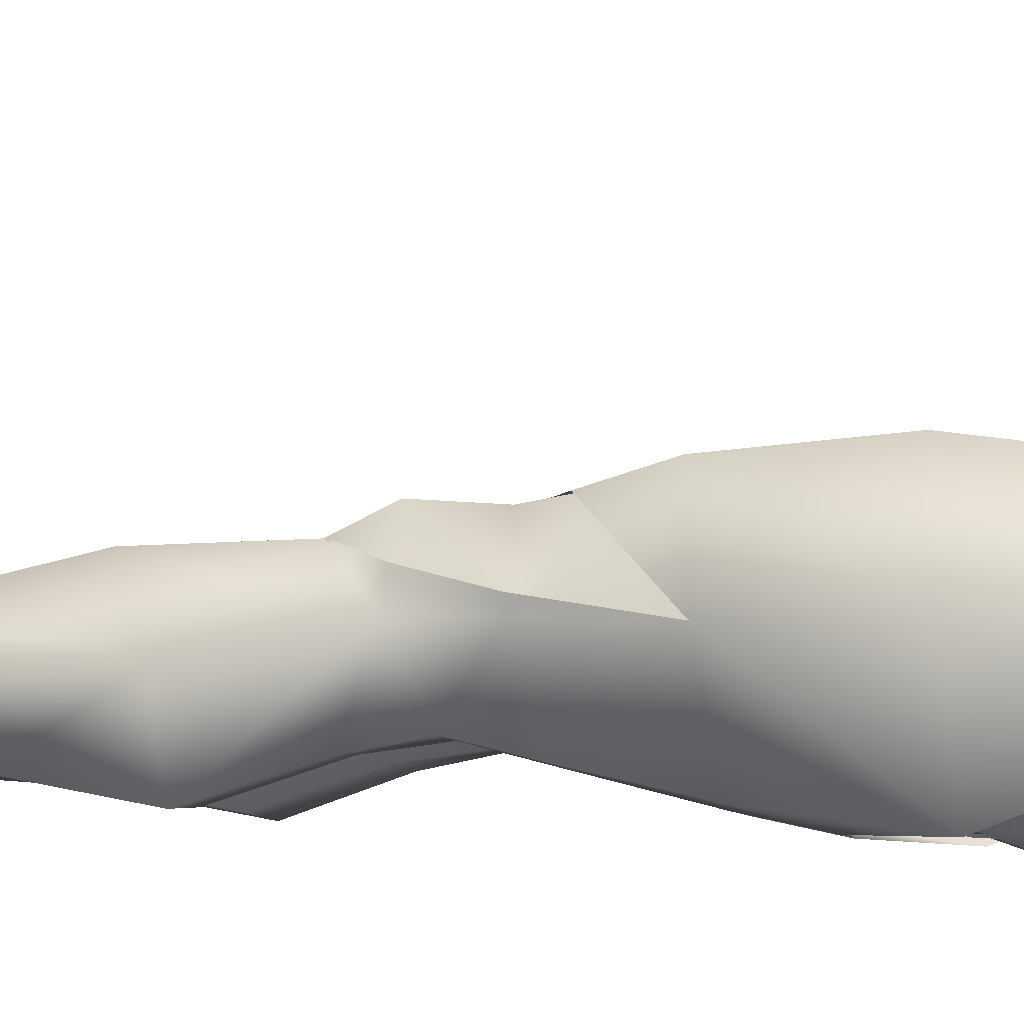
<metadata>
{"format":"obj","ext":"obj","renderer":"f3d","projection":"perspective","resolution":1024,"background":"white","views":[{"elev":-6.1,"azim":99.8,"up":"+Z"}]}
</metadata>
<code>
g mesh00
v 6.061 -14.96 -13.71
v 2.379 -9.388 -12.85
v 11.55 -8.608 -10.25
v 0 -10.08 -11.87
v 2.379 -9.388 -12.85
v 0 -14.82 -11.25
v 2.652 -15.2 -13.21
v 0 -18.61 -9.395
v 1.409 -22.16 1.254
v 3.923 -19.22 7.992
v 0 -22.44 6.822
v 0 -18.57 12.94
v 0 -18.61 -9.395
v 0 -22.44 6.822
v -1.409 -22.16 1.254
v 7.461 -14.56 10.89
v 8.462 -6.061 12.08
v 0 -10.97 12.41
v 0 -1.383 13.29
v -8.462 -6.061 12.08
v -1.409 -22.16 1.254
v -3.923 -19.22 7.992
v 0 -18.57 12.94
v -7.461 -14.56 10.89
v 2.379 -9.388 -12.85
v 2.083 -19.65 -11.31
v 1.409 -22.16 1.254
v 0 -22.44 6.822
v 3.923 -19.22 7.992
v 7.461 -14.56 10.89
v 0 -10.97 12.41
v -7.461 -14.56 10.89
v -8.462 -6.061 12.08
v -14.56 -4.395 8.64
v 17.19 -8.589 -0.5975
v 11.24 -3.834 -8.678
v 0 -1.896 -10.76
v 0 -10.08 -11.87
v -2.379 -9.388 -12.85
v 0 -14.82 -11.25
v -2.652 -15.2 -13.21
v 0 -18.61 -9.395
v -2.083 -19.65 -11.31
v -1.409 -22.16 1.254
f 1 2 3
f 4 5 6
f 6 5 7
f 6 7 8
f 9 10 11
f 11 10 12
f 13 14 15
f 16 17 18
f 18 17 19
f 18 19 20
f 21 11 22
f 22 11 23
f 22 23 24
f 25 1 7
f 7 1 26
f 7 26 8
f 8 26 27
f 8 27 28
f 29 30 12
f 12 30 31
f 12 31 32
f 32 31 33
f 32 33 34
f 35 3 36
f 36 3 2
f 36 2 37
f 37 2 38
f 37 38 39
f 39 38 40
f 39 40 41
f 41 40 42
f 41 42 43
f 43 42 44
v -11.24 -3.834 -8.678
v 0 -1.896 -10.76
v -2.379 -9.388 -12.85
v -17.19 -8.589 -0.5975
v -11.24 -3.834 -8.678
v -11.55 -8.608 -10.25
v -6.061 -14.96 -13.71
v -2.652 -15.2 -13.21
v -2.083 -19.65 -11.31
v -0.3088 -27.59 1.254
v -4.389 -19.91 7.822
v -7.052 -25.82 11.41
v -7.985 -16.45 10.54
v -15.88 -9.818 8.78
v -7.461 -14.56 10.89
v -14.56 -4.395 8.64
f 45 46 47
f 48 49 50
f 50 49 47
f 50 47 51
f 51 47 52
f 51 52 53
f 54 55 56
f 56 55 57
f 56 57 58
f 58 57 59
f 58 59 60
v 8.462 -6.061 12.08
v 7.461 -14.56 10.89
v 14.56 -4.395 8.64
v 14.56 -4.395 8.64
v 7.461 -14.56 10.89
v 15.88 -9.818 8.78
v 7.985 -16.45 10.54
v 7.052 -25.82 11.41
v 4.389 -19.91 7.822
v 0.3088 -27.59 1.254
v 1.603 -22.64 1.363
f 61 62 63
f 64 65 66
f 66 65 67
f 66 67 68
f 68 67 69
f 68 69 70
f 70 69 71
v 0 -2.775 -11.46
v -0.0222 2.57 -10.15
v 11.24 -4.716 -9.382
v -0.0222 1.21 12.98
v 0 -2.323 13.95
v 8.462 -7.001 12.74
v 11.5 -8.903 10.8
v 15.37 -4.395 8.64
v 8.462 -7.001 12.74
v -11.24 -4.716 -9.382
v -8.462 -7.001 12.74
v -15.37 -4.395 8.64
v -11.5 -8.903 10.8
v 8.203 1.441 11.09
v 15.37 -4.395 8.64
v 15.1 1.826 6.976
v 17.19 -4.421 -0.5114
v 15.57 2.159 -0.5906
v 10.66 2.509 -7.526
v -11.24 -4.716 -9.382
v -15.16 -9.006 -6.34
v -17.19 -4.421 -0.5114
v -18.12 -8.589 -0.5975
v -15.77 -9.818 9.768
v 15.77 -9.818 9.768
v 18.12 -8.589 -0.5975
v 17.19 -4.421 -0.5114
v 15.16 -9.006 -6.34
v 11.24 -4.716 -9.382
v -8.462 -7.001 12.74
v -8.203 1.441 11.09
v -15.37 -4.395 8.64
v -15.1 1.826 6.976
v -17.19 -4.421 -0.5114
v -15.57 2.159 -0.5906
v -10.66 2.509 -7.526
f 72 73 74
f 75 76 77
f 78 79 80
f 73 72 81
f 82 83 84
f 75 77 85
f 85 77 86
f 85 86 87
f 87 86 88
f 87 88 89
f 89 88 74
f 89 74 90
f 90 74 73
f 91 92 93
f 93 92 94
f 93 94 83
f 83 94 95
f 83 95 84
f 78 96 79
f 79 96 97
f 79 97 98
f 98 97 99
f 98 99 100
f 76 75 101
f 101 75 102
f 101 102 103
f 103 102 104
f 103 104 105
f 105 104 106
f 105 106 81
f 81 106 107
f 81 107 73
v 6.153 -20.68 -11.27
v 1.603 -22.64 1.363
v 1.409 -22.16 1.254
v 11.55 -8.608 -10.25
v 12.22 -14.22 -11.64
v 6.061 -14.96 -13.71
v 1.603 -22.64 1.363
v 5.788 -22.86 -11.23
v 0.3088 -27.59 1.254
v 5.791 -27.36 -10.38
v 13.75 -25.88 -10.08
v 14.17 -22.59 -10.98
v 20.19 -22.98 0.6708
v 17.19 -8.589 -0.5975
v 1.409 -22.16 1.254
v 1.603 -22.64 1.363
v 3.923 -19.22 7.992
v 4.389 -19.91 7.822
v 7.461 -14.56 10.89
v 7.985 -16.45 10.54
v 20.78 -23.67 0.4606
v 18.32 -37.85 0.7412
v 14.17 -22.59 -11.6
v 12.61 -36.52 -9.557
v 5.328 -30.44 -11.23
v 6.153 -20.68 -11.27
v 5.788 -22.86 -11.23
v 14.17 -22.59 -10.98
v 13.75 -25.88 -10.08
v 5.864 -36.31 -9.15
v 2.083 -19.65 -11.31
v 14.17 -22.59 -10.98
v 14.17 -22.59 -11.6
v 15.16 -9.006 -6.34
v 20.78 -23.67 0.4606
v 18.12 -8.589 -0.5975
v 15.55 -24.25 11.81
v 15.77 -9.818 9.768
v 6 -25.73 11.91
f 108 109 110
f 111 112 113
f 114 115 116
f 116 115 117
f 118 119 120
f 120 119 121
f 122 123 124
f 124 123 125
f 124 125 126
f 126 125 127
f 128 129 130
f 130 129 131
f 130 131 132
f 109 133 134
f 134 133 135
f 134 135 117
f 117 135 136
f 117 136 137
f 110 138 108
f 108 138 113
f 108 113 139
f 139 113 112
f 139 112 121
f 121 112 111
f 140 141 142
f 142 141 143
f 142 143 144
f 144 143 145
f 144 145 146
v -4.389 -19.91 7.822
v -7.461 -14.56 10.89
v -7.985 -16.45 10.54
v -4.389 -19.91 7.822
v -0.3088 -27.59 1.254
v -1.603 -22.64 1.363
v -0.3088 -27.59 1.254
v -5.791 -27.36 -10.38
v -5.788 -22.86 -11.23
v -3.923 -19.22 7.992
v -1.409 -22.16 1.254
v -6.061 -14.96 -13.71
v -2.083 -19.65 -11.31
v -6.153 -20.68 -11.27
v -1.409 -22.16 1.254
v -1.603 -22.64 1.363
v -5.864 -36.31 -9.15
v -13.75 -25.88 -10.08
v -5.791 -27.36 -10.38
v -14.17 -22.59 -10.98
v -5.788 -22.86 -11.23
v -13.75 -25.88 -10.08
v -20.19 -22.98 0.6708
v -14.17 -22.59 -10.98
v -17.19 -8.589 -0.5975
v -12.22 -14.22 -11.64
v -5.328 -30.44 -11.23
v -12.61 -36.52 -9.557
v -14.17 -22.59 -11.6
v -18.32 -37.85 0.7412
v -20.78 -23.67 0.4606
v -11.55 -8.608 -10.25
v -5.788 -22.86 -11.23
v -0.3088 -27.59 1.254
v -6 -25.73 11.91
v -15.77 -9.818 9.768
v -15.55 -24.25 11.81
v -18.12 -8.589 -0.5975
v -20.78 -23.67 0.4606
v -15.16 -9.006 -6.34
v -14.17 -22.59 -11.6
f 147 148 149
f 150 151 152
f 153 154 155
f 148 147 156
f 156 147 152
f 156 152 157
f 158 159 160
f 160 159 161
f 160 161 162
f 163 164 165
f 165 164 166
f 165 166 167
f 168 169 170
f 170 169 171
f 170 171 172
f 173 174 175
f 175 174 176
f 175 176 177
f 171 178 172
f 172 178 158
f 172 158 170
f 170 158 160
f 170 160 179
f 179 160 162
f 179 162 180
f 181 182 183
f 183 182 184
f 183 184 185
f 185 184 186
f 185 186 187
v -8.015 -91.07 4.535
v -8.381 -85.33 3.838
v -12.41 -85.33 3.524
v -6.05 -94.87 -6.682
v -7.779 -91.04 -6.387
v -5.657 -89.74 -0.5398
v -7.779 -91.04 -6.387
v -7.49 -81.5 -7.178
v -5.657 -89.74 -0.5398
v -11.96 -92.62 5.094
v -12.63 -95.86 8.583
v -7.269 -94.06 5.366
v -4.756 -93.6 -0.6532
v -6.05 -94.87 -6.682
v -5.657 -89.74 -0.5398
v -8.381 -85.33 3.838
v -8.015 -91.07 4.535
v -5.657 -89.74 -0.5398
v -11.98 -91.71 -6.715
v -18.85 -99.71 -1.188
v -15.2 -93.29 -1.033
v -7.779 -91.04 -6.387
v -6.05 -94.87 -6.682
v -11.98 -91.71 -6.715
v -12.81 -97.09 -8.684
v -7.49 -81.5 -7.178
v -7.779 -91.04 -6.387
v -13.04 -81.29 -7.5
v -14.81 -87.52 -0.881
v -11.96 -92.62 5.094
v -4.756 -93.6 -0.6532
v -5.657 -89.74 -0.5398
v -8.015 -91.07 4.535
v -12.41 -85.33 3.524
v -14.81 -87.52 -0.881
v -12.27 -92.66 -0.927
v -14.74 -98.71 -0.972
v -10.48 -92.64 3.206
v -6.415 -90.65 -1.078
v -5.652 -98.93 -0.971
v -6.98 -98.83 -9.275
v -14.74 -98.71 -0.972
v -12.27 -92.66 -0.927
v -12.12 -99.04 -9.236
v -9.539 -92.58 -4.943
v -6.98 -98.83 -9.275
v -6.98 -98.83 -9.275
v -9.539 -92.58 -4.943
v -6.415 -90.65 -1.078
v -5.652 -98.93 -0.971
v -10.48 -92.64 3.206
v -14.74 -98.71 -0.972
v -11.81 -97.48 10.07
v -10.48 -92.64 3.206
v -9.406 -97.48 10.14
v -5.652 -98.93 -0.971
f 188 189 190
f 191 192 193
f 194 195 196
f 197 198 199
f 200 201 202
f 203 204 205
f 206 207 208
f 209 210 211
f 211 210 212
f 211 212 207
f 213 214 215
f 215 214 206
f 215 206 216
f 216 206 208
f 216 208 217
f 217 208 207
f 217 207 198
f 218 219 199
f 199 219 220
f 199 220 197
f 197 220 221
f 197 221 222
f 223 224 225
f 226 227 228
f 229 230 231
f 231 230 232
f 231 232 233
f 234 235 236
f 237 236 238
f 239 240 241
f 241 240 242
f 241 242 243
v -15.48 -49.07 1.324
v -14.15 -56.22 4.764
v -15.79 -49.07 2.773
v -7.722 -65.98 6.83
v -11.78 -60.62 6.507
v -13.69 -73.18 6.04
v -15.35 -56.54 1.435
v -18.77 -69.9 -1.497
v -1.239 -49.06 0.704
v -6.176 -50.19 8.578
v -1.161 -56.2 1.347
v -2.144 -57.67 4.087
v -2.91 -61.96 0.4948
v -7.722 -65.98 6.83
v -3.417 -61.97 0.2836
v -1.668 -56.2 1.188
v -6.877 -56.15 9.185
v -11.78 -61.92 5.941
v -7.723 -67.5 5.986
v -7.512 -61.93 6.559
v -1.161 -56.2 1.347
v -2.91 -61.96 0.4948
v -5.634 -53.73 -5.435
v -5.996 -59.9 -6.265
v -12.08 -53.73 -5.384
v -12.47 -59.83 -6.556
v -15.35 -56.54 1.435
v -14.35 -69.6 -9.746
v -18.77 -69.9 -1.497
v -11.78 -60.62 6.507
v -14.15 -56.22 4.764
v -15.35 -56.54 1.435
v -15.48 -49.07 1.324
v -12.08 -53.73 -5.384
v -11.42 -47.22 -6.991
v -5.634 -53.73 -5.435
v -5.807 -47.25 -7.135
v -1.161 -56.2 1.347
v -1.239 -49.06 0.704
v -7.723 -67.5 5.986
v -7.512 -61.93 6.559
v -11.78 -61.92 5.941
v -11.95 -55.9 8.808
v -14.79 -56.54 0.2875
v -1.668 -56.2 1.188
v -6.446 -47.98 8.073
v -6.877 -56.15 9.185
v -12.58 -49 8.239
v -11.95 -55.9 8.808
v -14.92 -48.34 0.2474
v -14.79 -56.54 0.2875
f 244 245 246
f 247 248 249
f 249 248 250
f 249 250 251
f 252 253 254
f 254 253 255
f 254 255 256
f 256 255 257
f 258 259 260
f 261 262 263
f 264 265 266
f 266 265 267
f 266 267 268
f 268 267 269
f 268 269 270
f 270 269 271
f 270 271 272
f 273 274 275
f 275 274 276
f 275 276 277
f 277 276 278
f 277 278 279
f 279 278 280
f 279 280 281
f 281 280 282
f 283 258 284
f 284 258 260
f 284 260 285
f 285 260 286
f 285 286 287
f 288 289 290
f 290 289 291
f 290 291 292
f 292 291 293
f 292 293 294
v -5.871 -69.81 -9.409
v -12.47 -59.83 -6.556
v -5.996 -59.9 -6.265
v -12.41 -85.33 3.524
v -8.381 -85.33 3.838
v -7.859 -73.18 6.365
v -7.49 -81.5 -7.178
v -13.04 -81.29 -7.5
v -18.77 -69.9 -1.497
v -13.69 -73.18 6.04
v -7.722 -65.98 6.83
v -2.91 -61.96 0.4948
v -2.041 -72.3 -1.408
v -5.457 -82.25 -0.2141
v -5.657 -89.74 -0.5398
v -2.91 -61.96 0.4948
v -2.041 -72.3 -1.408
v -5.457 -82.25 -0.2141
v -5.657 -89.74 -0.5398
v -14.35 -69.6 -9.746
v -14.81 -87.52 -0.881
f 295 296 297
f 298 299 300
f 295 301 302
f 303 298 304
f 304 298 300
f 304 300 305
f 306 305 307
f 307 305 300
f 307 300 308
f 308 300 299
f 308 299 309
f 297 310 295
f 295 310 311
f 295 311 301
f 301 311 312
f 301 312 313
f 296 295 314
f 314 295 302
f 314 302 303
f 303 302 315
f 303 315 298
v 11.96 -92.62 5.094
v 12.63 -95.86 8.583
v 18.85 -99.71 -1.188
v 8.016 -91.07 4.536
v 8.381 -85.33 3.838
v 5.657 -89.74 -0.5388
v 11.98 -91.71 -6.715
v 12.81 -97.09 -8.684
v 6.05 -94.87 -6.682
v 4.756 -93.6 -0.6532
v 7.269 -94.06 5.366
v 5.657 -89.74 -0.5388
v 11.96 -92.62 5.094
v 15.2 -93.29 -1.033
v 12.63 -95.86 8.583
v 11.96 -92.62 5.094
v 7.269 -94.06 5.366
v 8.016 -91.07 4.536
v 5.657 -89.74 -0.5388
v 5.657 -89.74 -0.5388
v 5.457 -82.25 -0.2132
v 7.779 -91.04 -6.387
v 7.49 -81.5 -7.178
v 13.04 -81.29 -7.5
v 8.381 -85.33 3.838
v 8.016 -91.07 4.536
v 12.41 -85.33 3.524
v 14.81 -87.52 -0.881
v 11.98 -91.71 -6.715
v 4.756 -93.6 -0.6532
v 5.657 -89.74 -0.5388
v 7.779 -91.04 -6.387
v 13.04 -81.29 -7.5
v 14.81 -87.52 -0.881
v 5.654 -98.93 -0.972
v 9.406 -97.48 10.14
v 10.48 -92.64 3.206
v 11.81 -97.48 10.07
v 14.74 -98.71 -0.972
v 10.48 -92.64 3.206
v 14.74 -98.71 -0.972
v 12.27 -92.66 -0.927
v 12.12 -99.04 -9.236
v 9.539 -92.58 -4.943
v 6.98 -98.83 -9.275
v 6.42 -90.65 -1.079
v 5.654 -98.93 -0.972
f 316 317 318
f 319 320 321
f 322 323 324
f 325 326 327
f 328 318 329
f 330 331 332
f 332 331 333
f 332 333 334
f 335 336 337
f 337 336 338
f 337 338 339
f 340 341 342
f 342 341 328
f 342 328 343
f 343 328 329
f 343 329 344
f 344 329 318
f 344 318 323
f 345 346 324
f 324 346 347
f 324 347 322
f 322 347 348
f 322 348 349
f 350 351 352
f 352 351 353
f 352 353 354
f 355 356 357
f 357 356 358
f 357 358 359
f 359 358 360
f 359 360 361
f 361 360 362
f 361 362 355
v 2.144 -57.67 4.087
v 2.911 -61.96 0.4958
v 7.722 -65.98 6.831
v 7.723 -67.5 5.986
v 7.512 -61.93 6.559
v 3.417 -61.97 0.2836
v 5.807 -47.25 -7.135
v 1.161 -56.2 1.347
v 1.239 -49.06 0.704
v 15.79 -49.07 2.773
v 14.15 -56.22 4.764
v 15.48 -49.07 1.324
v 18.77 -69.9 -1.497
v 15.35 -56.54 1.435
v 13.69 -73.18 6.041
v 11.78 -60.56 6.508
v 7.722 -65.98 6.831
v 2.911 -61.96 0.4958
v 2.144 -57.67 4.087
v 1.161 -56.2 1.347
v 6.176 -50.19 8.578
v 1.239 -49.06 0.704
v 7.512 -61.93 6.559
v 7.723 -67.5 5.986
v 11.78 -61.92 5.941
v 18.77 -69.9 -1.497
v 14.35 -69.6 -9.746
v 15.35 -56.54 1.435
v 12.48 -59.83 -6.556
v 12.08 -53.73 -5.384
v 5.997 -59.9 -6.264
v 5.634 -53.73 -5.435
v 2.911 -61.96 0.4958
v 1.161 -56.2 1.347
v 1.161 -56.2 1.347
v 5.807 -47.25 -7.135
v 5.634 -53.73 -5.435
v 11.42 -47.22 -6.991
v 12.08 -53.73 -5.384
v 15.48 -49.07 1.324
v 15.35 -56.54 1.435
v 14.15 -56.22 4.764
v 11.78 -60.56 6.508
v 1.668 -56.2 1.188
v 3.417 -61.97 0.2836
v 6.877 -56.15 9.185
v 7.512 -61.93 6.559
v 11.95 -55.9 8.808
v 14.79 -56.54 0.2875
v 14.92 -48.34 0.2474
v 12.58 -49 8.239
v 6.446 -47.98 8.073
v 1.668 -56.2 1.188
f 363 364 365
f 366 367 368
f 369 370 371
f 372 373 374
f 375 376 377
f 377 376 378
f 377 378 379
f 380 381 382
f 382 381 383
f 382 383 384
f 385 386 387
f 388 389 390
f 390 389 391
f 390 391 392
f 392 391 393
f 392 393 394
f 394 393 395
f 394 395 396
f 397 398 399
f 399 398 400
f 399 400 401
f 401 400 402
f 401 402 403
f 403 402 404
f 403 404 405
f 406 407 408
f 408 407 409
f 408 409 410
f 410 409 387
f 410 387 411
f 411 412 410
f 410 412 413
f 410 413 408
f 408 413 414
f 408 414 415
v 2.041 -72.3 -1.407
v 7.49 -81.5 -7.178
v 5.457 -82.25 -0.2132
v 7.859 -73.18 6.366
v 8.381 -85.33 3.838
v 12.41 -85.33 3.524
v 13.04 -81.29 -7.5
v 5.871 -69.81 -9.408
v 7.722 -65.98 6.831
v 13.69 -73.18 6.041
v 18.77 -69.9 -1.497
v 2.911 -61.96 0.4958
v 5.997 -59.9 -6.264
v 5.657 -89.74 -0.5388
v 5.457 -82.25 -0.2132
v 2.041 -72.3 -1.407
v 2.911 -61.96 0.4958
v 14.81 -87.52 -0.881
v 14.35 -69.6 -9.746
v 12.48 -59.83 -6.556
f 416 417 418
f 419 420 421
f 422 417 423
f 424 419 425
f 425 419 421
f 425 421 426
f 417 416 423
f 423 416 427
f 423 427 428
f 429 420 430
f 430 420 419
f 430 419 431
f 431 419 424
f 431 424 432
f 421 433 426
f 426 433 422
f 426 422 434
f 434 422 423
f 434 423 435
f 435 423 428
v -9.725 -97.17 25.58
v -11.83 -97.14 25.53
v -10.8 -90.54 32.01
v -12.72 -97.6 16.73
v -12.92 -98.89 21.83
v -8.555 -97.37 17.02
v -16.84 -104.8 16.12
v -8.349 -103.6 26.63
v -13.09 -103.6 26.5
v -13.09 -103.6 26.5
v -8.349 -103.6 26.63
v -10.8 -90.54 32.01
v -13.09 -103.6 26.5
v -8.349 -103.6 26.63
v -5.324 -102.3 10.06
v -5.652 -98.93 -0.971
v -9.406 -97.48 10.14
v -15.39 -104.6 -1.192
v -15.25 -103.3 -0.8312
v -13.38 -104.9 -9.051
v -14.74 -98.71 -0.972
v -5.514 -103.5 -1.093
v -5.327 -104.8 -1.192
v -5.976 -104.7 -9.09
v -8.517 -98.91 21.9
v -4.661 -104.9 16.31
v -16.84 -104.8 16.12
v -12.12 -99.04 -9.236
v -6.98 -98.83 -9.275
v -5.652 -98.93 -0.971
v -15.8 -102.2 9.932
v -16.74 -101.8 10.33
v -12.39 -99.14 14.88
v -9.058 -99.16 15.01
v -4.678 -101.9 10.59
v -17.05 -105 9.16
v -15.25 -103.3 -0.8312
v -11.81 -97.48 10.07
v -14.74 -98.71 -0.972
v -4.661 -104.9 16.31
v -17.05 -105 9.16
v -4.352 -105.1 9.407
v -15.25 -103.3 -0.8312
v -5.514 -103.5 -1.093
v -15.39 -104.6 -1.192
v -5.327 -104.8 -1.192
v -13.38 -104.9 -9.051
v -5.976 -104.7 -9.09
v -4.352 -105.1 9.407
v -5.514 -103.5 -1.093
f 436 437 438
f 439 440 441
f 442 443 444
f 437 445 438
f 436 438 446
f 447 448 449
f 450 451 452
f 453 454 455
f 455 454 456
f 457 458 459
f 437 436 460
f 460 436 446
f 460 446 461
f 462 445 440
f 456 463 455
f 455 463 464
f 455 464 459
f 459 464 465
f 459 465 457
f 466 467 468
f 468 467 439
f 468 439 469
f 469 439 441
f 469 441 470
f 440 439 462
f 462 439 467
f 462 467 471
f 471 467 466
f 471 466 472
f 470 450 469
f 469 450 452
f 469 452 468
f 468 452 473
f 468 473 466
f 466 473 474
f 466 474 472
f 443 442 475
f 475 442 476
f 475 476 477
f 477 476 478
f 477 478 479
f 479 478 480
f 479 480 481
f 481 480 482
f 481 482 483
f 445 437 440
f 440 437 460
f 440 460 441
f 441 460 461
f 441 461 470
f 470 461 484
f 470 484 450
f 450 484 485
f 450 485 451
v 17.05 -105 9.16
v 16.74 -101.8 10.33
v 16.84 -104.8 16.12
v 15.25 -103.3 -0.8312
v 5.514 -103.5 -1.093
v 5.327 -104.8 -1.192
v 9.058 -99.16 15.01
v 11.81 -97.48 10.07
v 9.406 -97.48 10.14
v 10.63 -90.55 32.04
v 8.349 -103.6 26.63
v 13.09 -103.6 26.5
v 13.09 -103.6 26.5
v 8.349 -103.6 26.63
v 4.661 -104.9 16.31
v 15.25 -103.3 -0.8312
v 15.39 -104.6 -1.192
v 13.38 -104.9 -9.051
v 5.327 -104.8 -1.192
v 5.514 -103.5 -1.093
v 5.976 -104.7 -9.09
v 5.654 -98.93 -0.972
v 5.976 -104.7 -9.09
v 13.38 -104.9 -9.051
v 15.39 -104.6 -1.192
v 15.8 -102.2 9.932
v 15.25 -103.3 -0.8312
v 14.74 -98.71 -0.972
v 5.654 -98.93 -0.972
v 5.514 -103.5 -1.093
v 5.324 -102.3 10.06
v 4.352 -105.1 9.407
v 4.678 -101.9 10.59
v 4.661 -104.9 16.31
v 6.98 -98.83 -9.275
v 12.12 -99.04 -9.236
v 14.74 -98.71 -0.972
v 4.352 -105.1 9.407
v 17.05 -105 9.16
v 16.84 -104.8 16.12
v 12.39 -99.14 14.88
v 8.555 -97.37 17.02
v 12.72 -97.6 16.73
v 8.517 -98.91 21.9
v 12.92 -98.89 21.83
v 9.679 -97.17 25.59
v 11.79 -97.15 25.54
v 13.09 -103.6 26.5
v 10.63 -90.55 32.04
v 8.349 -103.6 26.63
f 486 487 488
f 489 490 491
f 492 493 494
f 495 496 497
f 498 499 500
f 501 502 503
f 504 505 506
f 506 505 507
f 508 509 491
f 491 509 510
f 491 510 489
f 487 486 511
f 511 486 512
f 511 512 513
f 514 515 516
f 516 515 517
f 516 517 518
f 518 517 519
f 507 520 506
f 506 520 521
f 506 521 503
f 503 521 522
f 503 522 501
f 490 489 523
f 523 489 524
f 523 524 500
f 500 524 525
f 500 525 498
f 493 492 526
f 526 492 527
f 526 527 528
f 528 527 529
f 528 529 530
f 530 529 531
f 530 531 532
f 513 493 511
f 511 493 526
f 511 526 487
f 487 526 528
f 487 528 488
f 488 528 530
f 488 530 533
f 533 530 532
f 533 532 534
f 534 532 531
f 534 531 535
f 535 531 529
f 535 529 519
f 519 529 527
f 519 527 518
f 518 527 492
f 518 492 516
f 516 492 494
f 516 494 514
v 0.605 -37.42 1.014
v 5.791 -27.36 -10.38
v 5.864 -36.31 -9.15
v 6.164 -38.8 11.01
v -0.0241 -37.42 1.006
v 1.239 -49.06 0.704
v 18.32 -37.85 0.7412
v 13.97 -38.61 10.88
v 12.81 -45.53 8.987
v 6.176 -50.19 8.578
v -0.0241 -37.42 1.006
v 5.328 -30.44 -11.23
v 5.157 -37.08 -9.775
v 12.61 -36.52 -9.557
v 7.052 -25.82 11.41
v 0.3088 -27.59 1.254
v 0.605 -37.42 1.014
v 0.3088 -27.59 1.254
v 6.446 -47.98 8.073
v 12.58 -49 8.239
v 12.82 -42.64 9.28
v 14.92 -48.34 0.2474
v 18.12 -36.71 0.1975
v 20.78 -23.67 0.4606
v 15.55 -24.25 11.81
v 6 -25.73 11.91
v 15.79 -49.07 2.773
v 15.48 -49.07 1.324
v 11.42 -47.22 -6.991
v 5.807 -47.25 -7.135
v 1.239 -49.06 0.704
f 536 537 538
f 539 540 541
f 542 543 544
f 544 543 539
f 544 539 545
f 545 539 541
f 546 547 548
f 548 547 549
f 550 551 552
f 537 536 553
f 554 555 556
f 556 555 557
f 556 557 558
f 542 559 543
f 543 559 560
f 543 560 539
f 539 560 561
f 539 561 540
f 562 563 542
f 542 563 564
f 542 564 549
f 549 564 565
f 549 565 548
f 548 565 566
f 548 566 546
v -5.157 -37.08 -9.775
v -5.328 -30.44 -11.23
v 0.0241 -37.42 1.006
v -12.61 -36.52 -9.557
v -0.605 -37.42 1.014
v -0.3088 -27.59 1.254
v -7.052 -25.82 11.41
v -0.3088 -27.59 1.254
v -0.605 -37.42 1.014
v -5.791 -27.36 -10.38
v -5.864 -36.31 -9.15
v -18.12 -36.71 0.1975
v -14.92 -48.34 0.2474
v -12.82 -42.64 9.28
v -12.58 -49 8.239
v -6.446 -47.98 8.073
v -18.32 -37.85 0.7412
v -12.81 -45.53 8.987
v -13.97 -38.61 10.88
v -6.176 -50.19 8.578
v -6.164 -38.8 11.01
v -1.239 -49.06 0.704
v 0.0241 -37.42 1.006
v -6 -25.73 11.91
v -15.55 -24.25 11.81
v -20.78 -23.67 0.4606
v -1.239 -49.06 0.704
v -5.807 -47.25 -7.135
v -11.42 -47.22 -6.991
v -15.48 -49.07 1.324
v -15.79 -49.07 2.773
f 567 568 569
f 568 567 570
f 571 572 573
f 574 575 576
f 576 575 577
f 578 579 580
f 580 579 581
f 580 581 582
f 583 584 585
f 585 584 586
f 585 586 587
f 587 586 588
f 587 588 589
f 589 590 587
f 587 590 591
f 587 591 585
f 585 591 592
f 585 592 583
f 569 593 567
f 567 593 594
f 567 594 570
f 570 594 595
f 570 595 583
f 583 595 596
f 583 596 597

</code>
